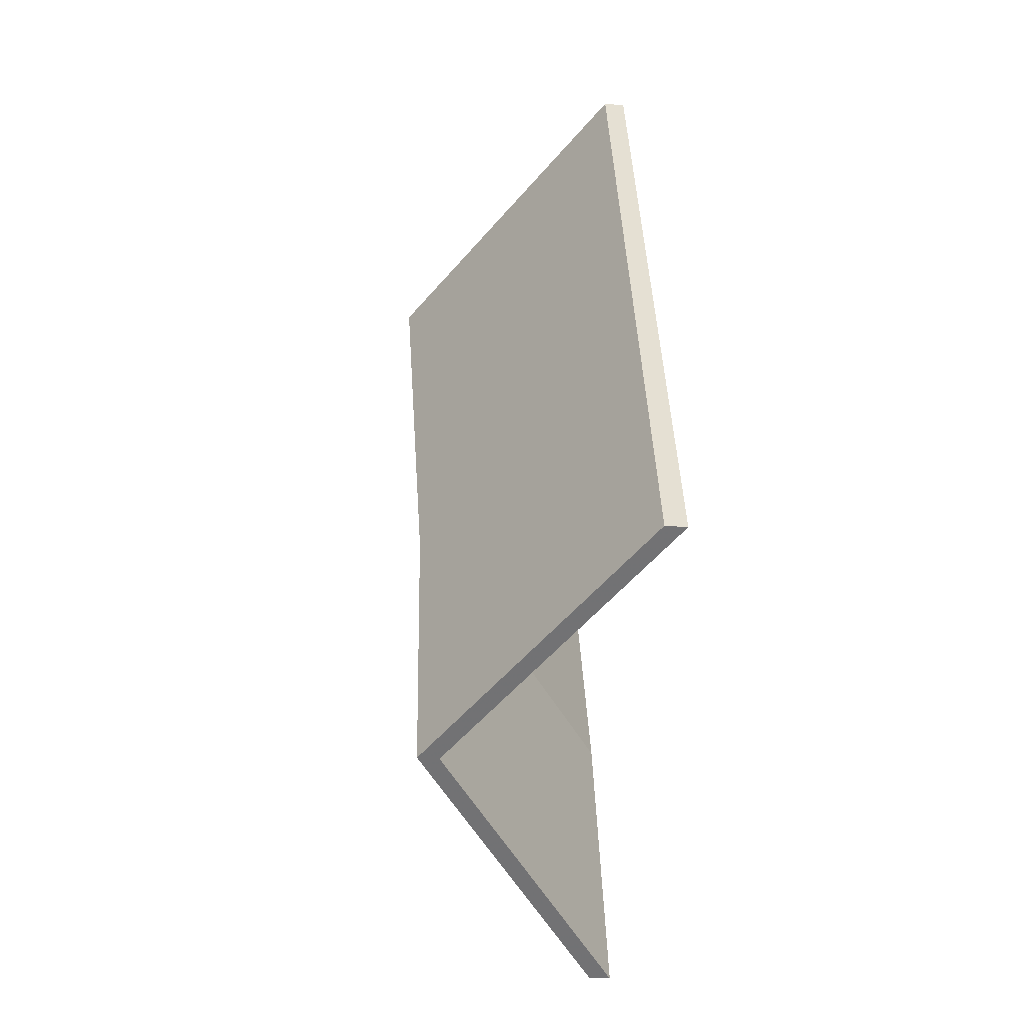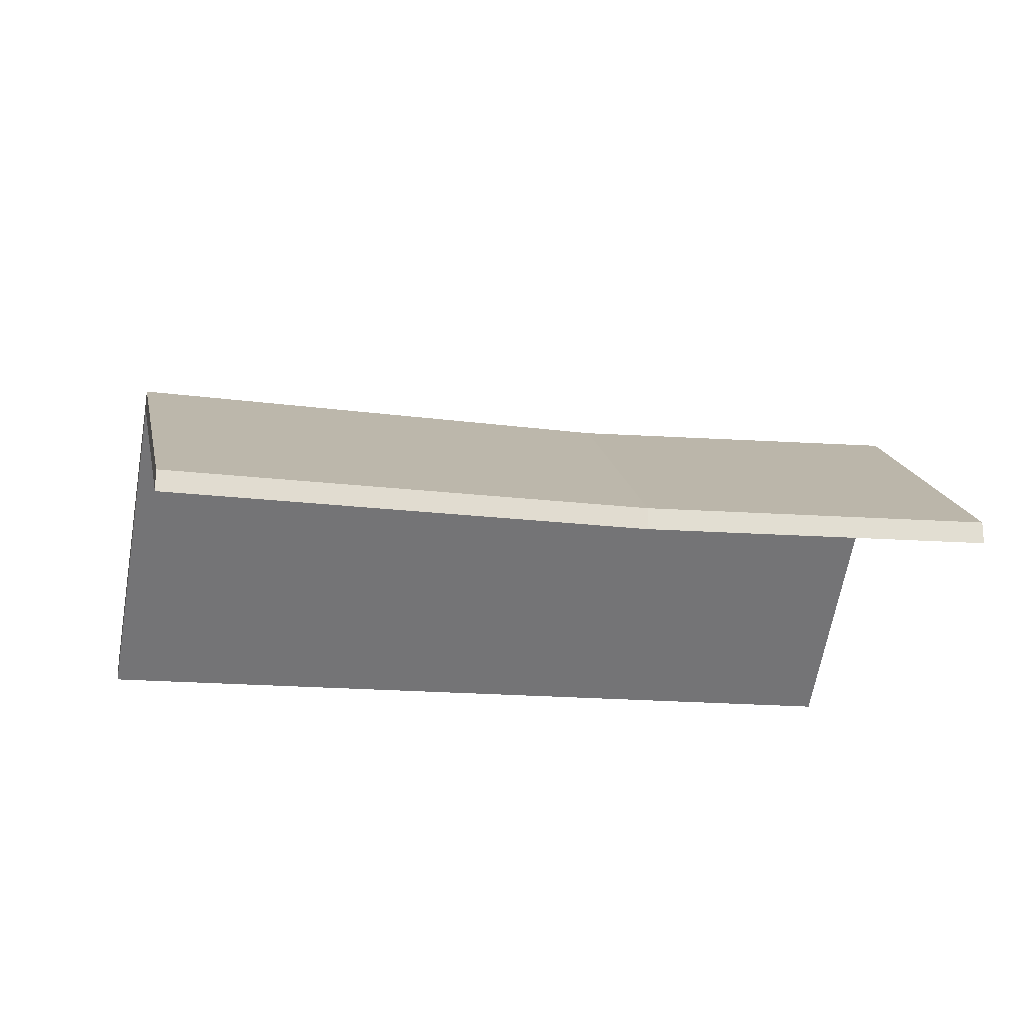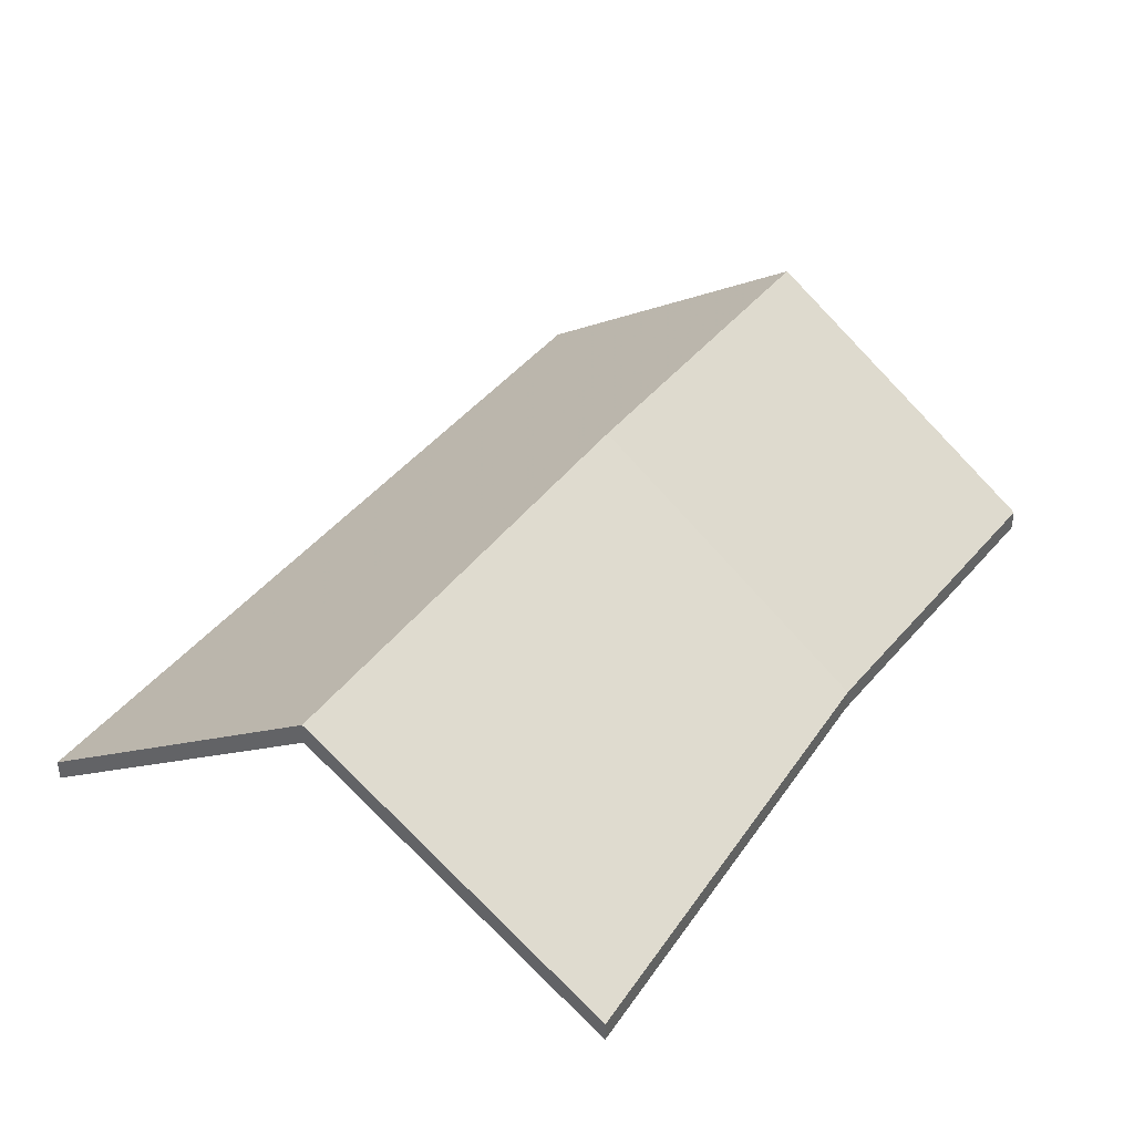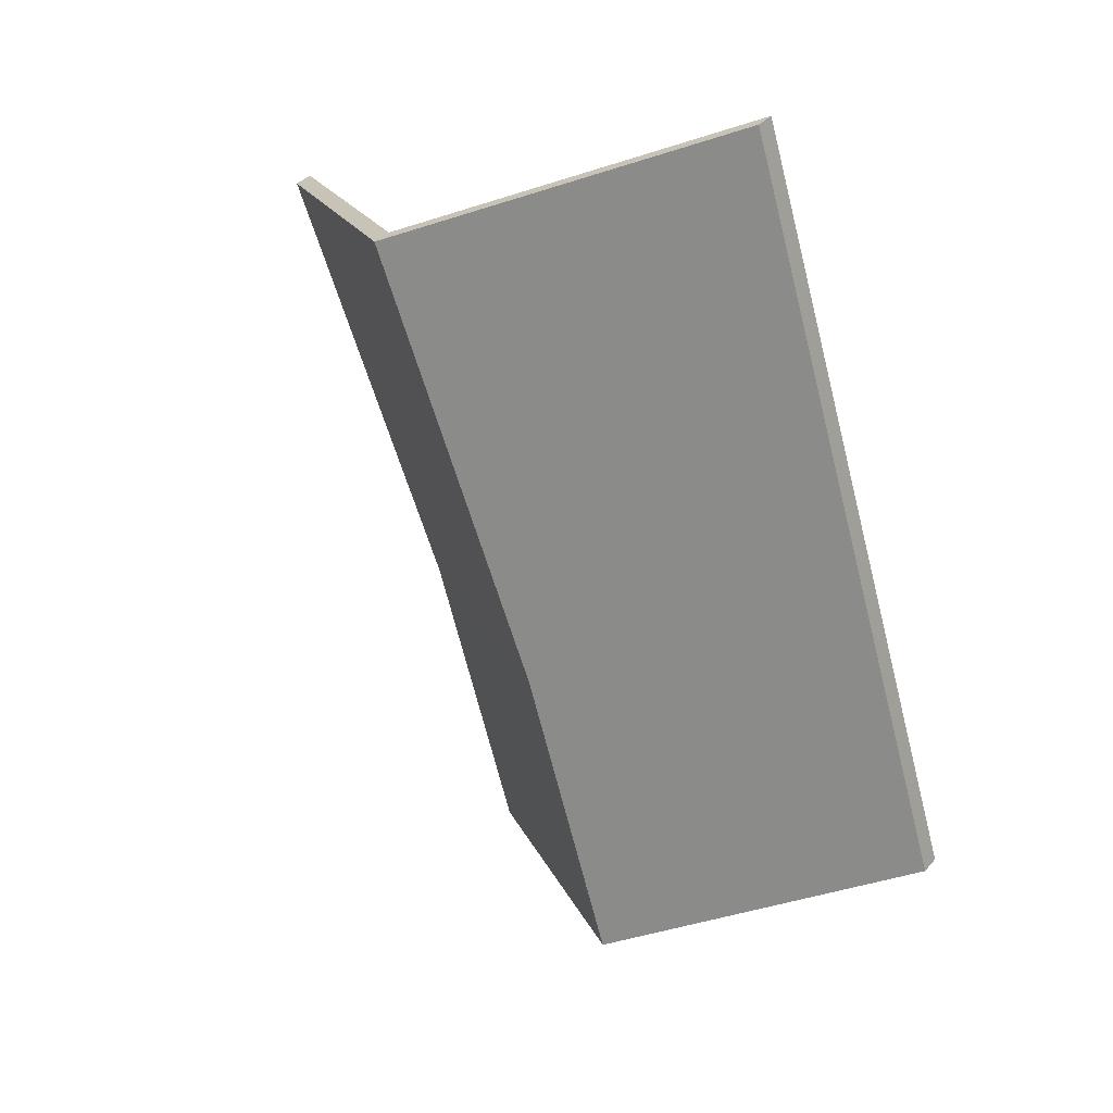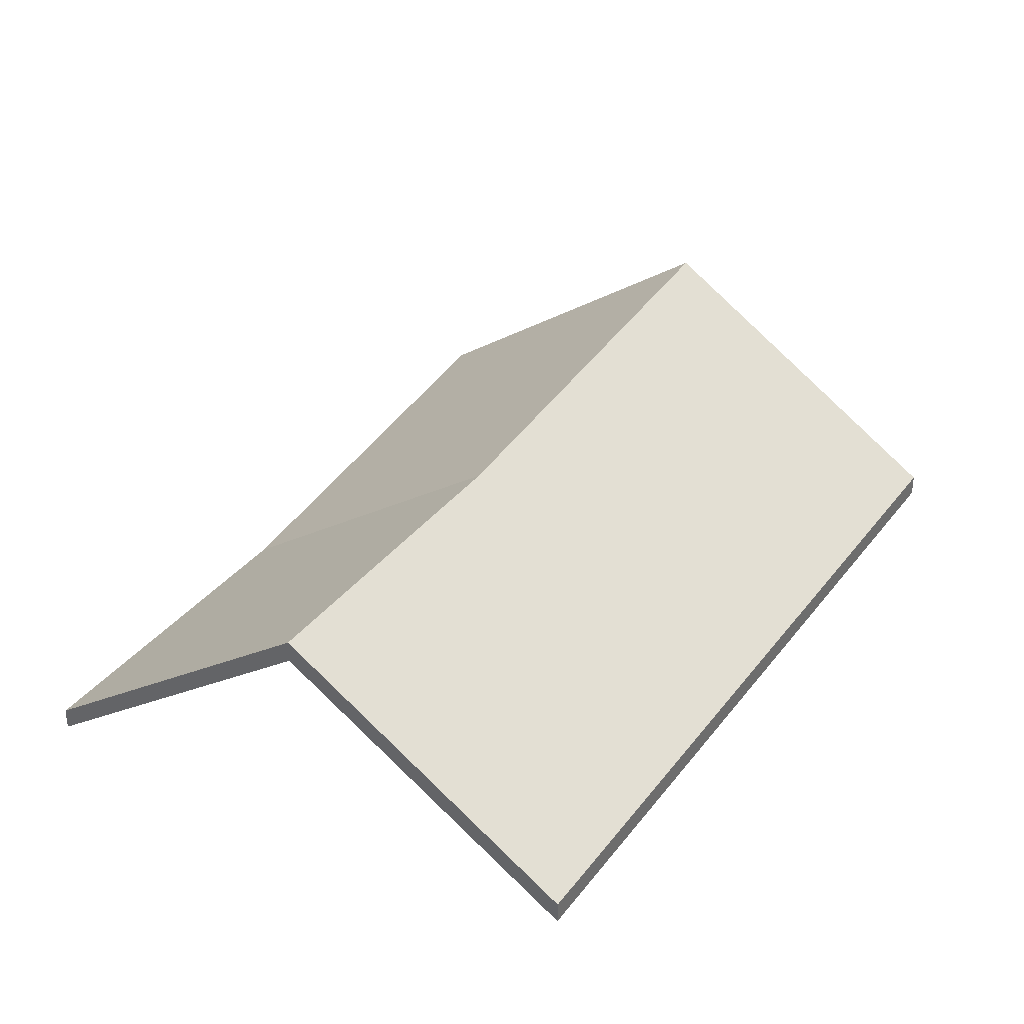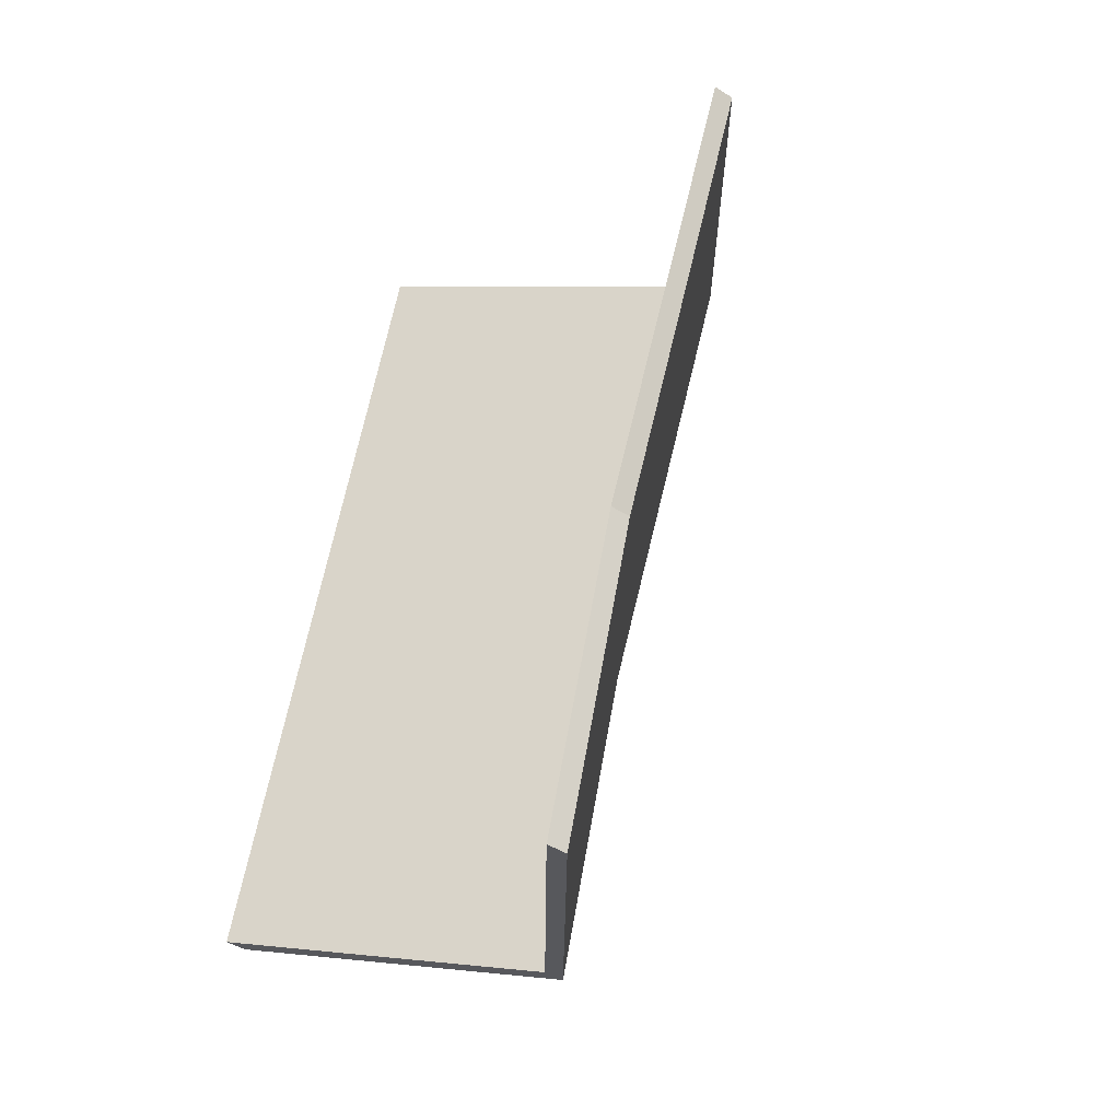
<metadata>
{"format":"obj","ext":"obj","renderer":"f3d","projection":"perspective","resolution":1024,"background":"white","views":[{"elev":-35.4,"azim":-96.0,"up":"+Z"},{"elev":-21.2,"azim":99.7,"up":"+Y"},{"elev":42.4,"azim":52.8,"up":"+Y"},{"elev":36.1,"azim":-144.9,"up":"+Z"},{"elev":35.4,"azim":-130.9,"up":"+Y"},{"elev":-43.3,"azim":52.8,"up":"+Z"}]}
</metadata>
<code>
v 5.85 -0.07177 1.863
v 5.878 -0.09259 1.853
v 5.878 -0.09487 1.853
v 5.85 -0.07404 1.863
v 5.878 -0.09259 1.853
v 5.896 -0.09259 1.899
v 5.896 -0.09487 1.899
v 5.878 -0.09487 1.853
v 5.867 -0.07042 1.911
v 5.85 -0.07177 1.863
v 5.85 -0.07404 1.863
v 5.867 -0.07269 1.911
v 5.896 -0.09259 1.899
v 5.867 -0.07042 1.911
v 5.867 -0.07269 1.911
v 5.896 -0.09487 1.899
v 5.85 -0.07177 1.863
v 5.867 -0.07042 1.911
v 5.896 -0.09259 1.899
v 5.878 -0.09259 1.853
v 5.896 -0.09487 1.899
v 5.867 -0.07269 1.911
v 5.85 -0.07404 1.863
v 5.878 -0.09487 1.853
v 5.84 -0.07153 1.83
v 5.868 -0.09259 1.82
v 5.868 -0.09487 1.82
v 5.84 -0.0738 1.83
v 5.868 -0.09259 1.82
v 5.878 -0.09259 1.853
v 5.878 -0.09487 1.853
v 5.868 -0.09487 1.82
v 5.878 -0.09259 1.853
v 5.85 -0.07177 1.863
v 5.85 -0.07404 1.863
v 5.878 -0.09487 1.853
v 5.85 -0.07177 1.863
v 5.84 -0.07153 1.83
v 5.84 -0.0738 1.83
v 5.85 -0.07404 1.863
v 5.868 -0.09259 1.82
v 5.84 -0.07153 1.83
v 5.85 -0.07177 1.863
v 5.878 -0.09259 1.853
v 5.85 -0.07404 1.863
v 5.84 -0.0738 1.83
v 5.868 -0.09487 1.82
v 5.878 -0.09487 1.853
v 5.867 -0.07042 1.911
v 5.837 -0.09259 1.923
v 5.837 -0.09487 1.923
v 5.867 -0.07269 1.911
v 5.85 -0.07177 1.863
v 5.867 -0.07042 1.911
v 5.867 -0.07269 1.911
v 5.85 -0.07404 1.863
v 5.837 -0.09259 1.923
v 5.811 -0.09259 1.841
v 5.811 -0.09487 1.841
v 5.837 -0.09487 1.923
v 5.84 -0.07153 1.83
v 5.85 -0.07177 1.863
v 5.85 -0.07404 1.863
v 5.84 -0.0738 1.83
v 5.811 -0.09259 1.841
v 5.84 -0.07153 1.83
v 5.84 -0.0738 1.83
v 5.811 -0.09487 1.841
v 5.837 -0.09259 1.923
v 5.867 -0.07042 1.911
v 5.85 -0.07177 1.863
v 5.811 -0.09259 1.841
v 5.84 -0.07153 1.83
v 5.811 -0.09487 1.841
v 5.84 -0.0738 1.83
v 5.85 -0.07404 1.863
v 5.837 -0.09487 1.923
v 5.867 -0.07269 1.911
f 1 2 3
f 1 3 4
f 5 6 7
f 5 7 8
f 9 10 11
f 9 11 12
f 13 14 15
f 13 15 16
f 17 18 19
f 17 19 20
f 21 22 23
f 21 23 24
f 25 26 27
f 25 27 28
f 29 30 31
f 29 31 32
f 33 34 35
f 33 35 36
f 37 38 39
f 37 39 40
f 41 42 43
f 41 43 44
f 45 46 47
f 45 47 48
f 49 50 51
f 49 51 52
f 53 54 55
f 53 55 56
f 57 58 59
f 57 59 60
f 61 62 63
f 61 63 64
f 65 66 67
f 65 67 68
f 69 70 71
f 69 71 72
f 72 71 73
f 74 75 76
f 74 76 77
f 77 76 78

</code>
